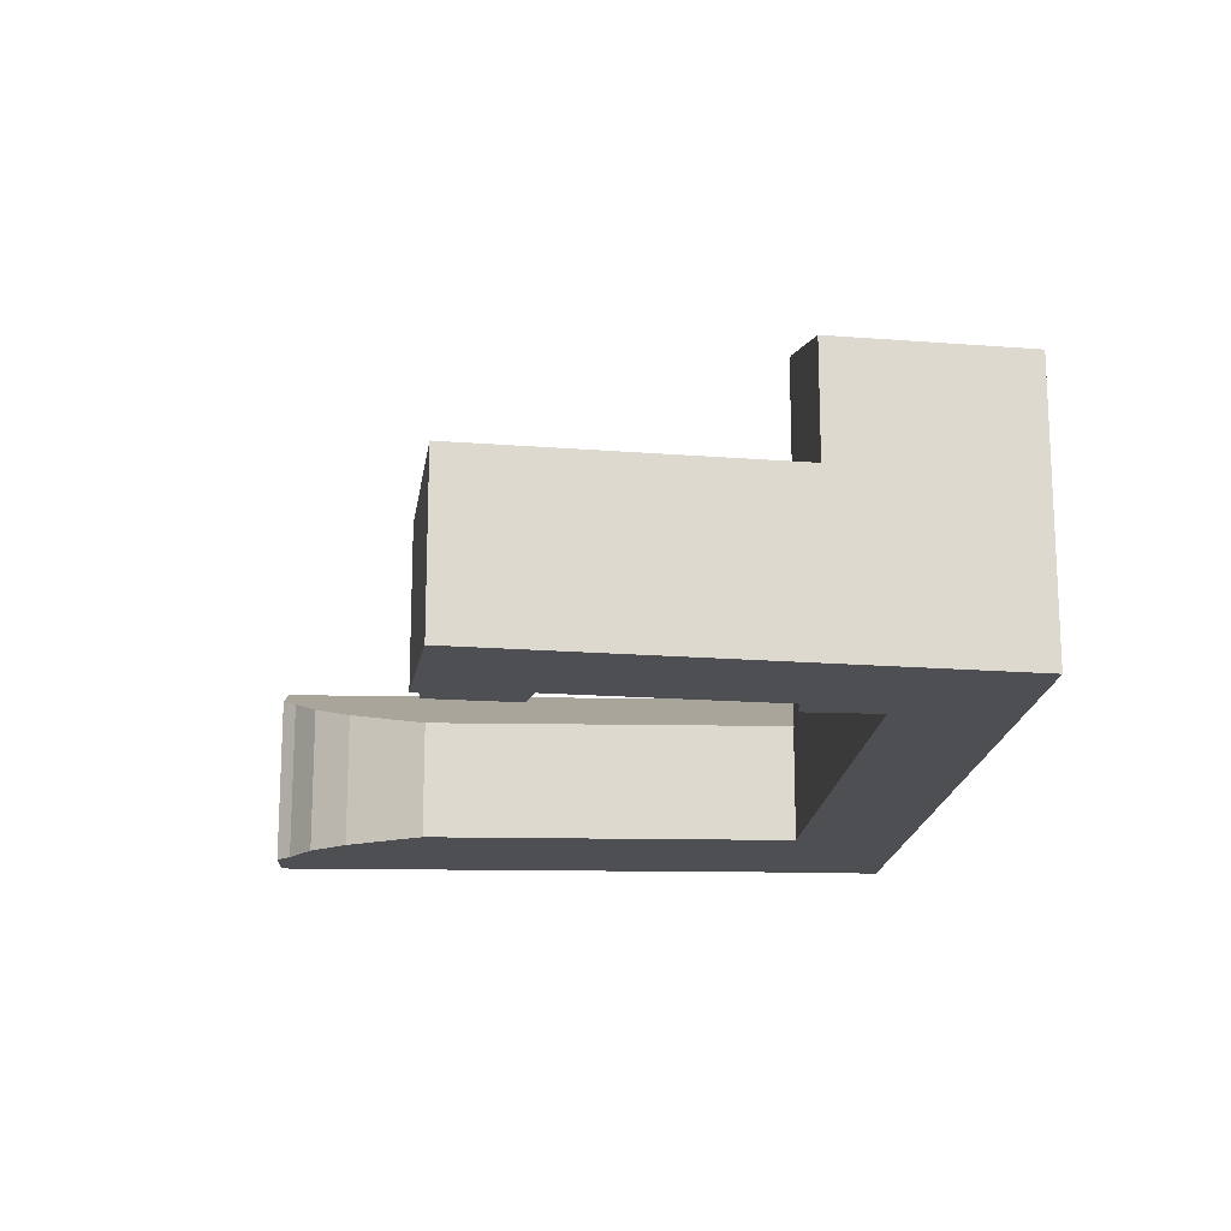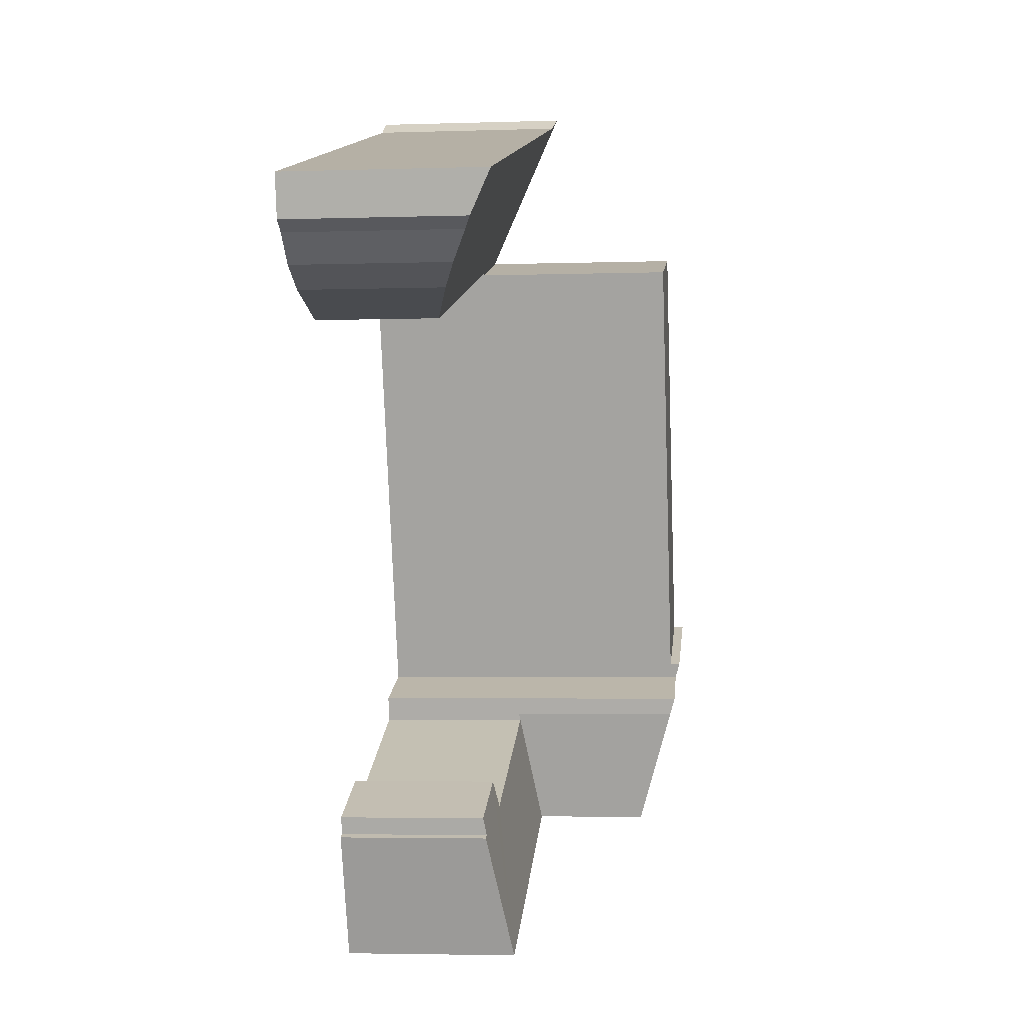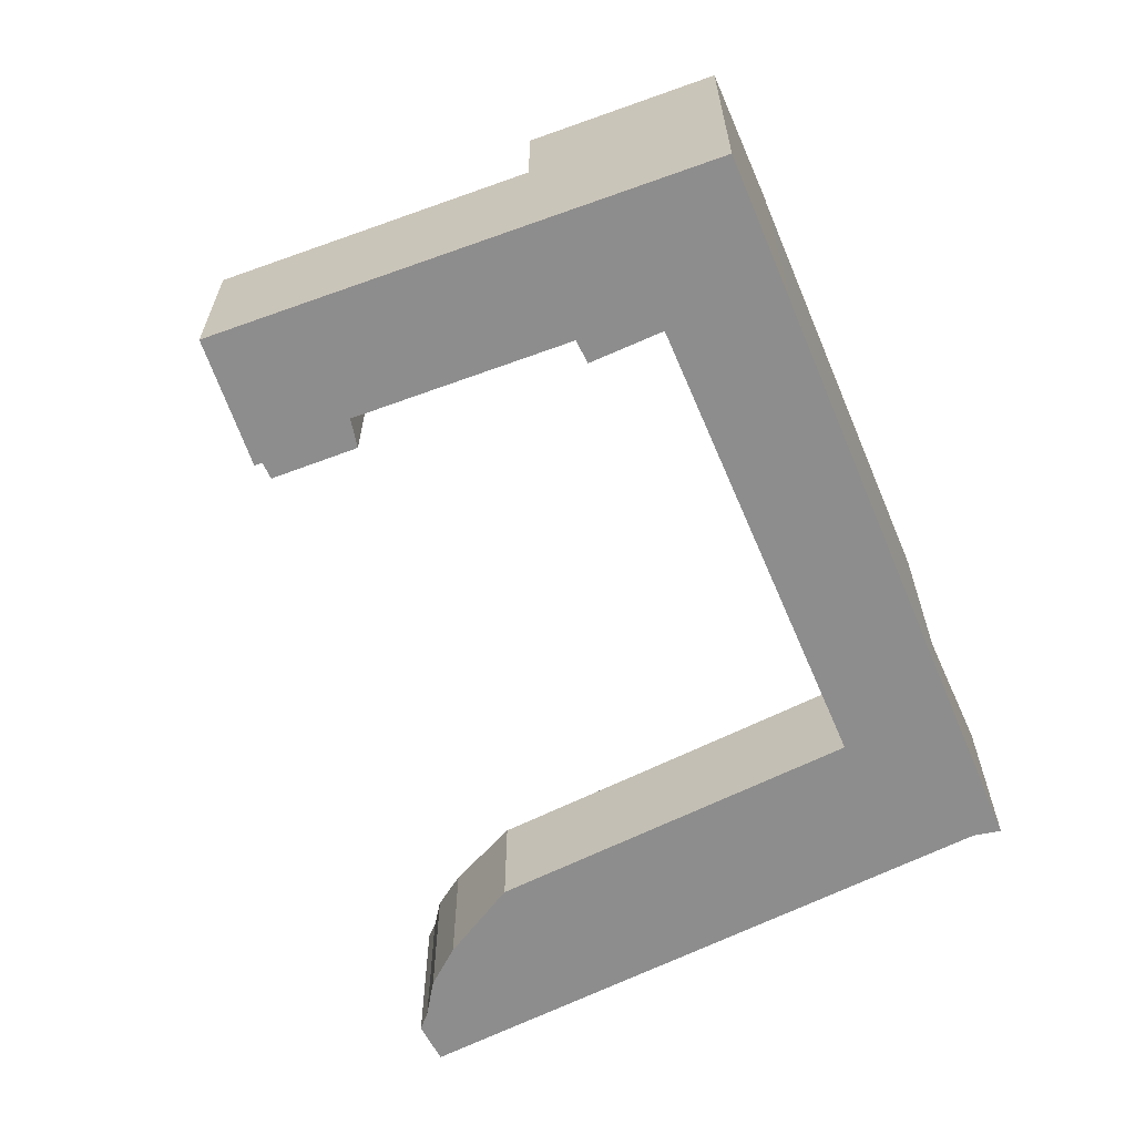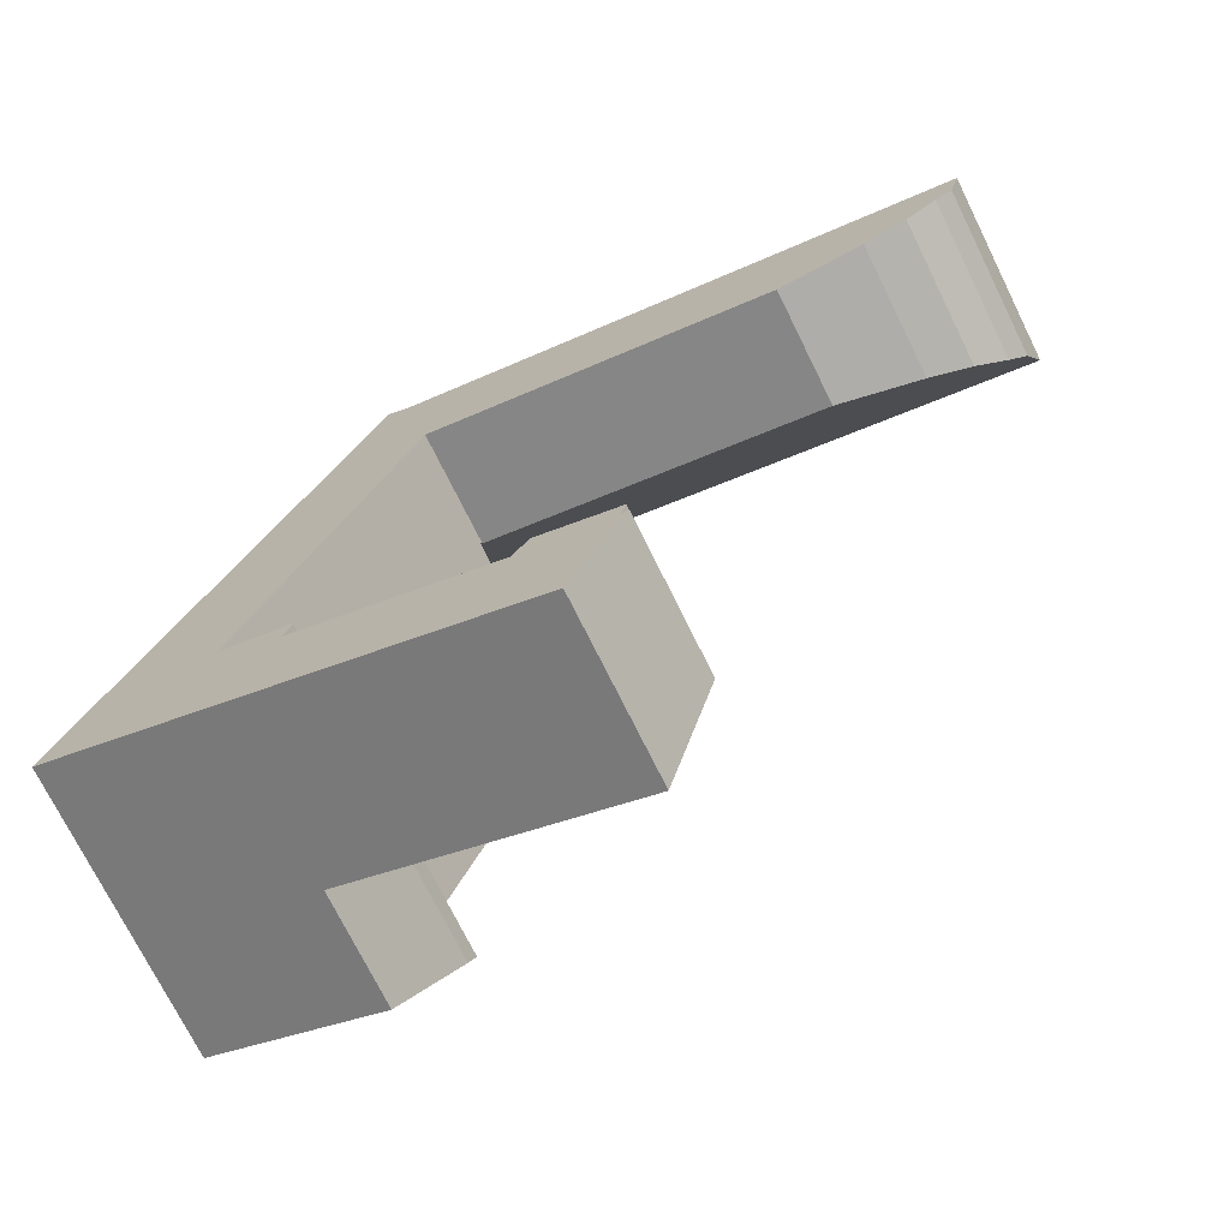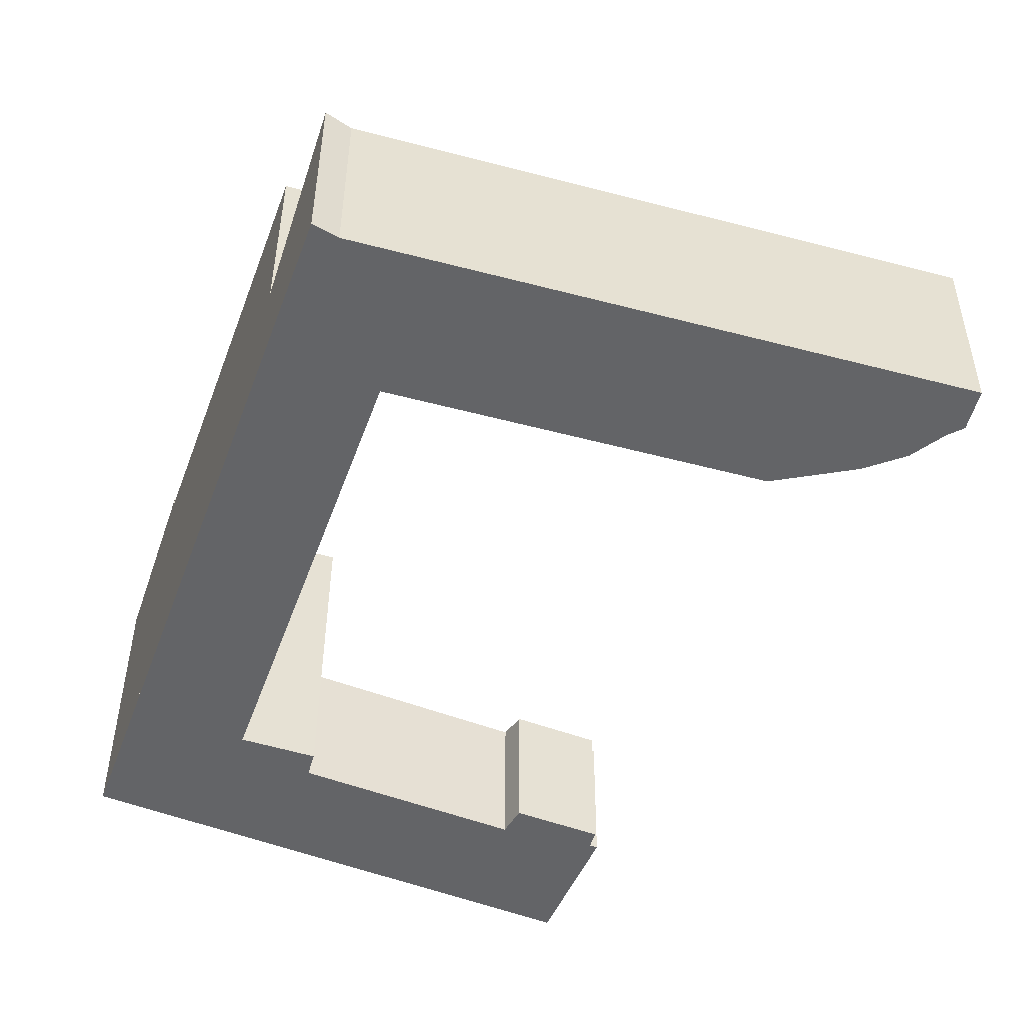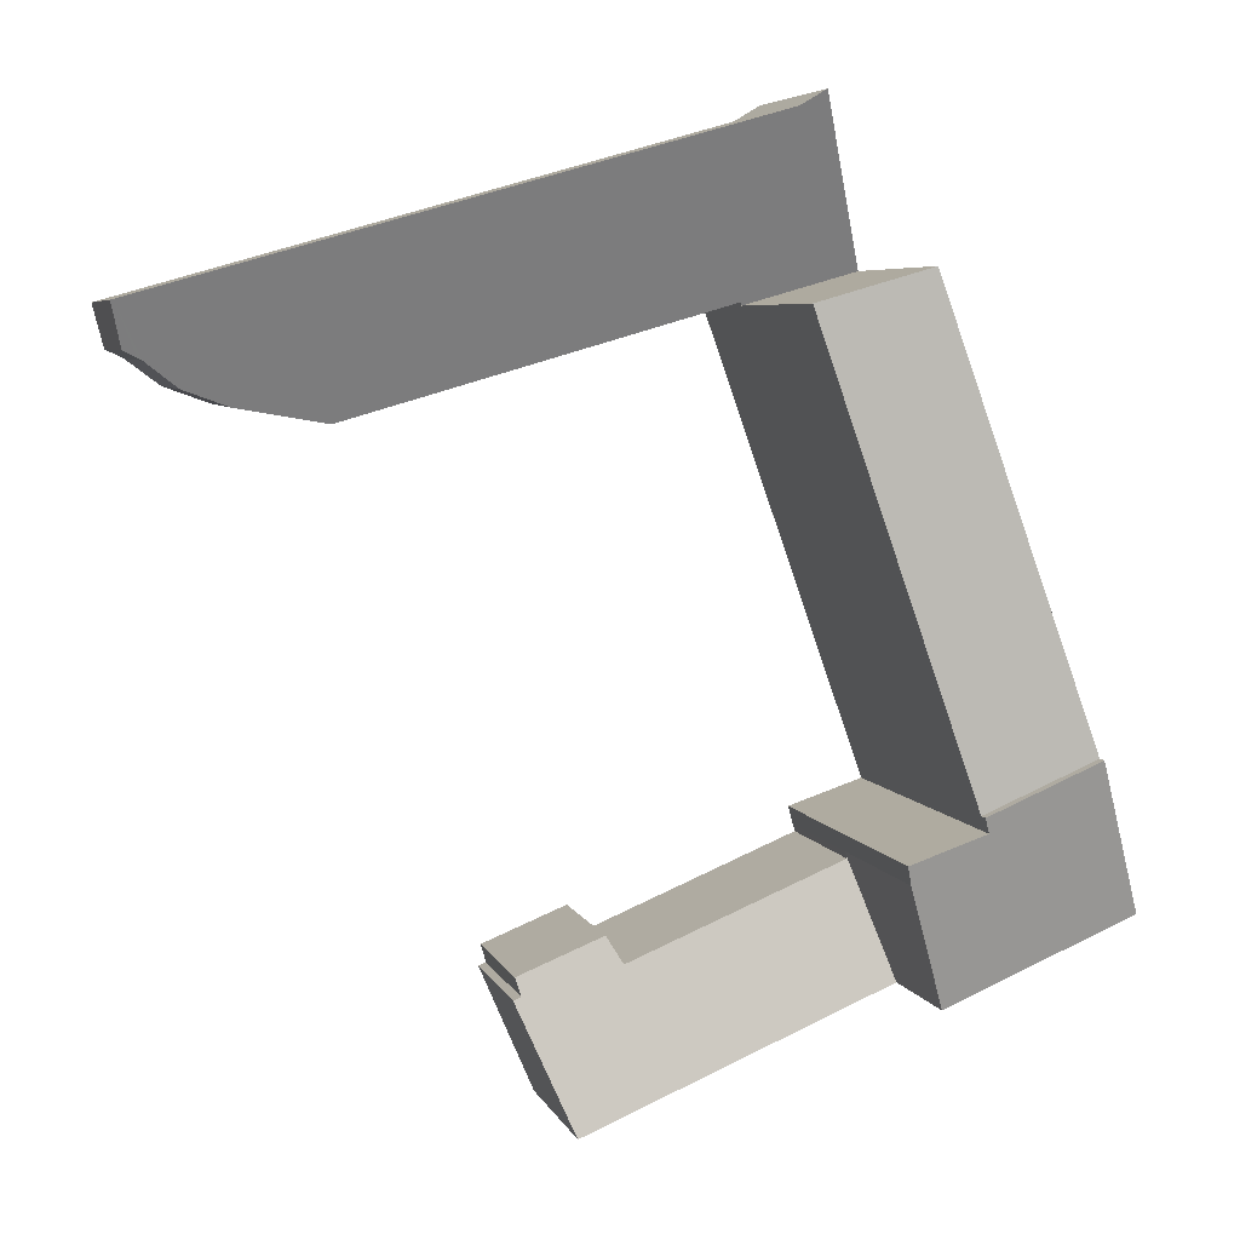
<metadata>
{"format":"obj","ext":"obj","renderer":"f3d","projection":"perspective","resolution":1024,"background":"white","views":[{"elev":-17.9,"azim":-166.1,"up":"+Y"},{"elev":-3.8,"azim":96.2,"up":"+Z"},{"elev":-64.7,"azim":-137.4,"up":"+Y"},{"elev":-72.4,"azim":26.2,"up":"+Z"},{"elev":38.8,"azim":0.2,"up":"+Z"},{"elev":5.6,"azim":165.3,"up":"+Z"}]}
</metadata>
<code>
v  15.44 5.551 -6.463
v  16.91 4.806 -2.408
v  17.16 4.805 -2.499
v  14.41 4.714 -0.777
v  17.08 4.706 -1.848
v  13.91 4.88 -1.615
v  5.851 5.551 -2.449
v  7.241 4.849 1.374
v  7.181 4.887 1.159
v  7.181 -7.097e-17 1.159
v  13.91 9.889e-17 -1.615
v  14.41 4.758e-17 -0.777
v  17.08 1.132e-16 -1.848
v  16.91 1.474e-16 -2.408
v  17.16 1.53e-16 -2.499
v  7.241 -8.413e-17 1.374
v  15.44 3.957e-16 -6.463
v  5.851 1.5e-16 -2.449
v  14.46 6.266 21.24
v  10.2 3.921 17.31
v  9.215 6.266 22.74
v  12.77 3.918 16.57
v  28.2 6.266 17.32
v  22.07 3.908 13.9
v  24.93 4.507 14.4
v  26.36 4.928 14.91
v  27.39 5.417 15.69
v  27.53 5.467 15.76
v  27.95 5.618 15.97
v  28.29 6.266 17.3
v  8.895 6.313 22.93
v  8.387 6.313 23.08
v  8.436 6.381 23.21
v  6.621 3.869 18.22
v  10.16 3.869 17.21
v  9.215 -1.392e-15 22.74
v  28.29 -1.059e-15 17.3
v  14.46 -1.301e-15 21.24
v  28.2 -1.061e-15 17.32
v  27.95 -9.78e-16 15.97
v  10.2 -1.06e-15 17.31
v  10.16 -1.054e-15 17.21
v  27.39 -9.609e-16 15.69
v  27.53 -9.651e-16 15.76
v  26.36 -9.133e-16 14.91
v  24.93 -8.817e-16 14.4
v  22.07 -8.511e-16 13.9
v  12.77 -1.015e-15 16.57
v  6.621 -1.116e-15 18.22
v  8.387 -1.413e-15 23.08
v  8.436 -1.421e-15 23.21
v  8.895 -1.404e-15 22.93
v  1.697 10.35 4.668
v  10.16 10.35 17.21
v  5.193 10.35 3.205
v  6.621 10.35 18.22
v  1.697 -2.858e-16 4.668
v  5.193 -1.963e-16 3.205
v  7.241 10.41 1.374
v  5.027 10.53 2.737
v  7.4 10.58 1.949
v  5.851 9.241 -2.449
v  1.697 10.67 4.668
v  5.193 10.67 3.205
v  0 9.241 5.658e-16
v  5.027 -1.676e-16 2.737
v  7.4 -1.193e-16 1.949
v  0 0 0
g defaultobject
f 1 2 3
f 2 4 5
f 4 2 1
f 4 1 6
f 6 1 7
f 8 9 7
f 6 7 9
f 10 6 9
f 6 10 11
f 12 5 4
f 5 12 13
f 14 3 2
f 3 14 15
f 11 4 6
f 4 11 12
f 5 14 2
f 14 5 13
f 8 10 9
f 10 8 16
f 3 17 1
f 17 3 15
f 17 7 1
f 7 17 18
f 18 8 7
f 8 18 16
f 18 10 16
f 12 14 13
f 14 12 17
f 17 12 11
f 17 11 18
f 18 11 10
f 17 15 14
f 19 20 21
f 20 19 22
f 22 19 23
f 22 23 24
f 24 23 25
f 25 23 26
f 26 23 27
f 27 23 28
f 28 23 29
f 29 23 30
f 31 32 33
f 32 31 34
f 34 31 35
f 35 31 21
f 35 21 20
f 36 19 21
f 19 36 23
f 23 36 30
f 30 36 37
f 37 36 38
f 37 38 39
f 37 29 30
f 29 37 40
f 41 35 20
f 35 41 42
f 40 28 29
f 28 40 27
f 27 40 43
f 43 40 44
f 43 26 27
f 26 43 45
f 45 25 26
f 25 45 46
f 46 24 25
f 24 46 47
f 47 22 24
f 22 47 48
f 22 48 20
f 20 48 41
f 42 34 35
f 34 42 49
f 49 32 34
f 32 49 50
f 32 50 33
f 33 50 51
f 51 31 33
f 31 51 21
f 21 51 36
f 36 51 52
f 50 52 51
f 52 50 49
f 52 49 36
f 36 49 42
f 36 42 41
f 41 38 36
f 38 41 48
f 38 48 39
f 39 48 47
f 39 47 46
f 39 46 45
f 39 45 43
f 39 43 37
f 37 43 44
f 37 44 40
f 53 54 55
f 54 53 56
f 57 56 53
f 56 57 49
f 49 54 56
f 54 49 42
f 42 55 54
f 55 42 58
f 58 53 55
f 53 58 57
f 57 42 49
f 42 57 58
f 59 60 61
f 60 59 62
f 60 63 64
f 63 60 62
f 63 62 65
f 58 60 64
f 60 58 66
f 67 59 61
f 59 67 16
f 16 62 59
f 62 16 18
f 60 67 61
f 67 60 66
f 18 65 62
f 65 18 68
f 65 57 63
f 57 65 68
f 57 64 63
f 64 57 58
f 16 68 18
f 68 16 67
f 68 67 66
f 68 66 58
f 68 58 57

</code>
